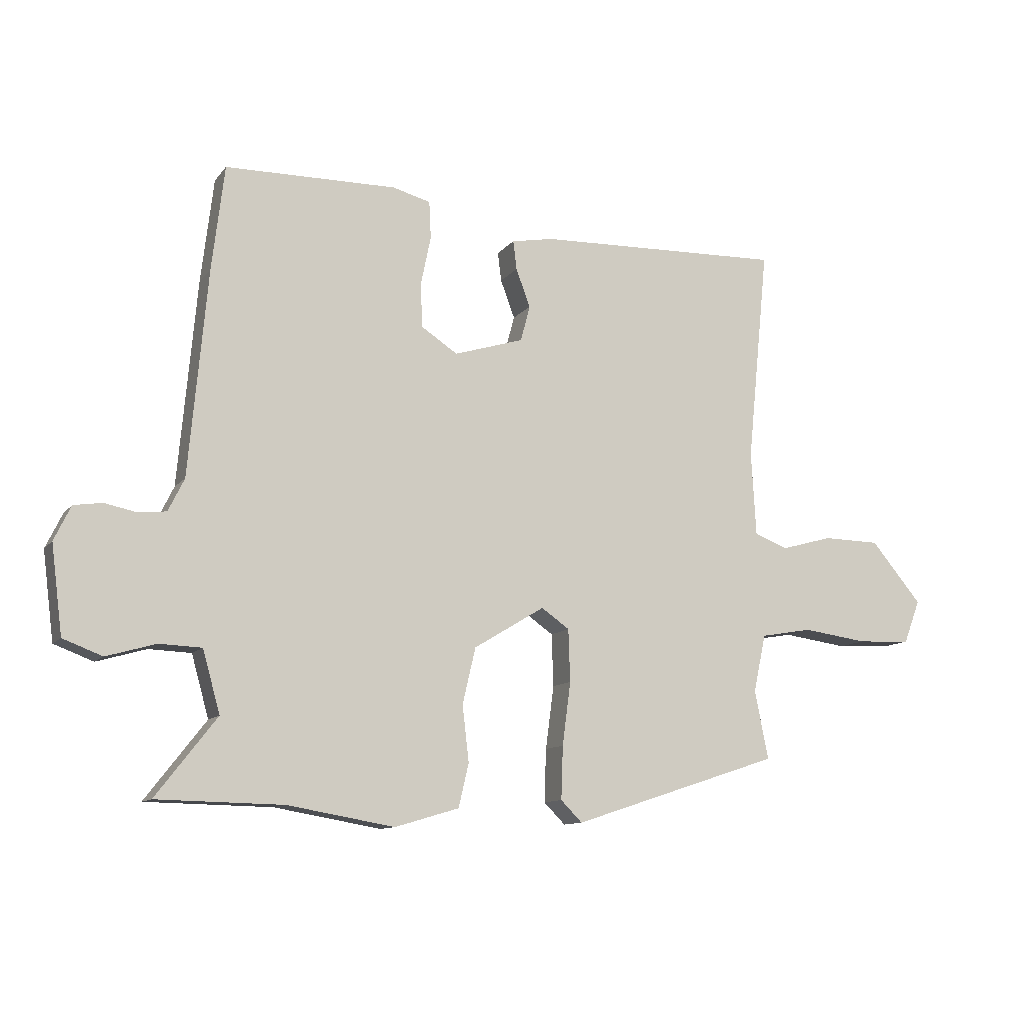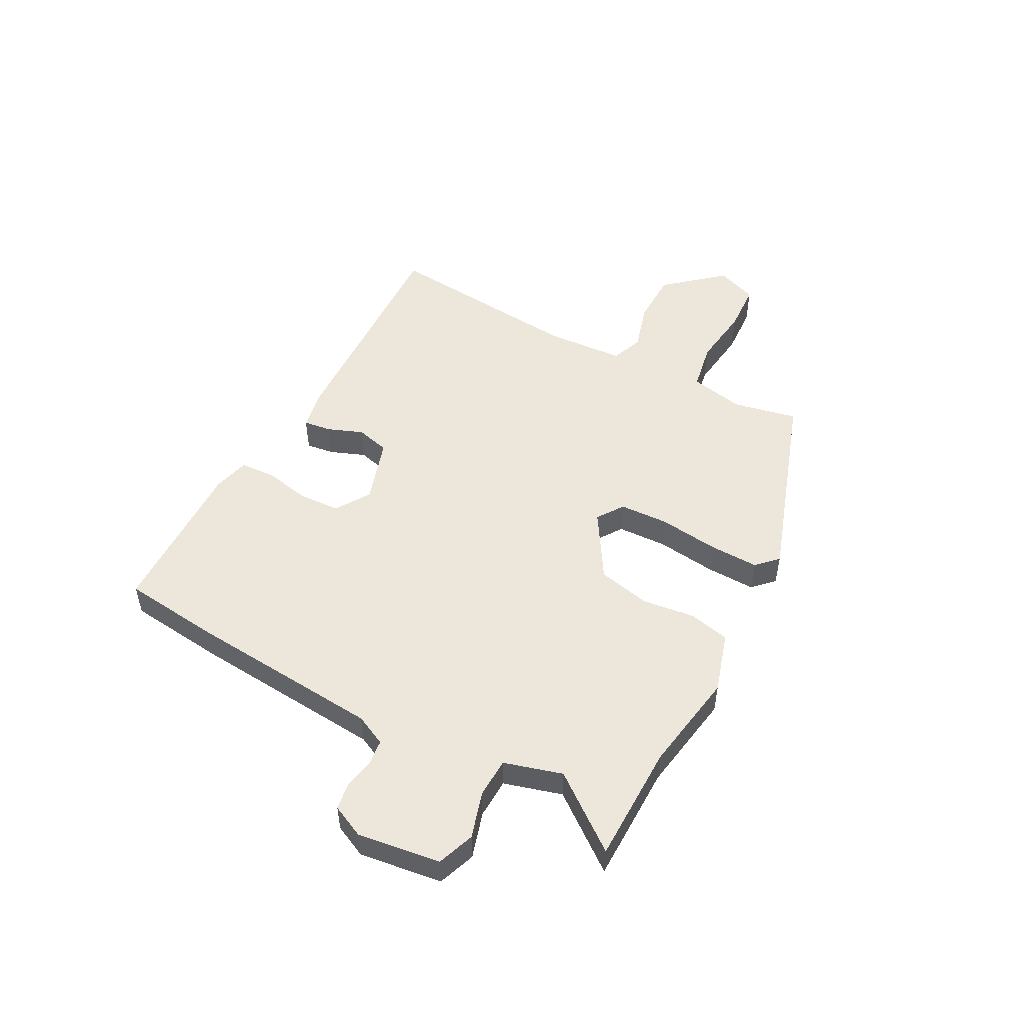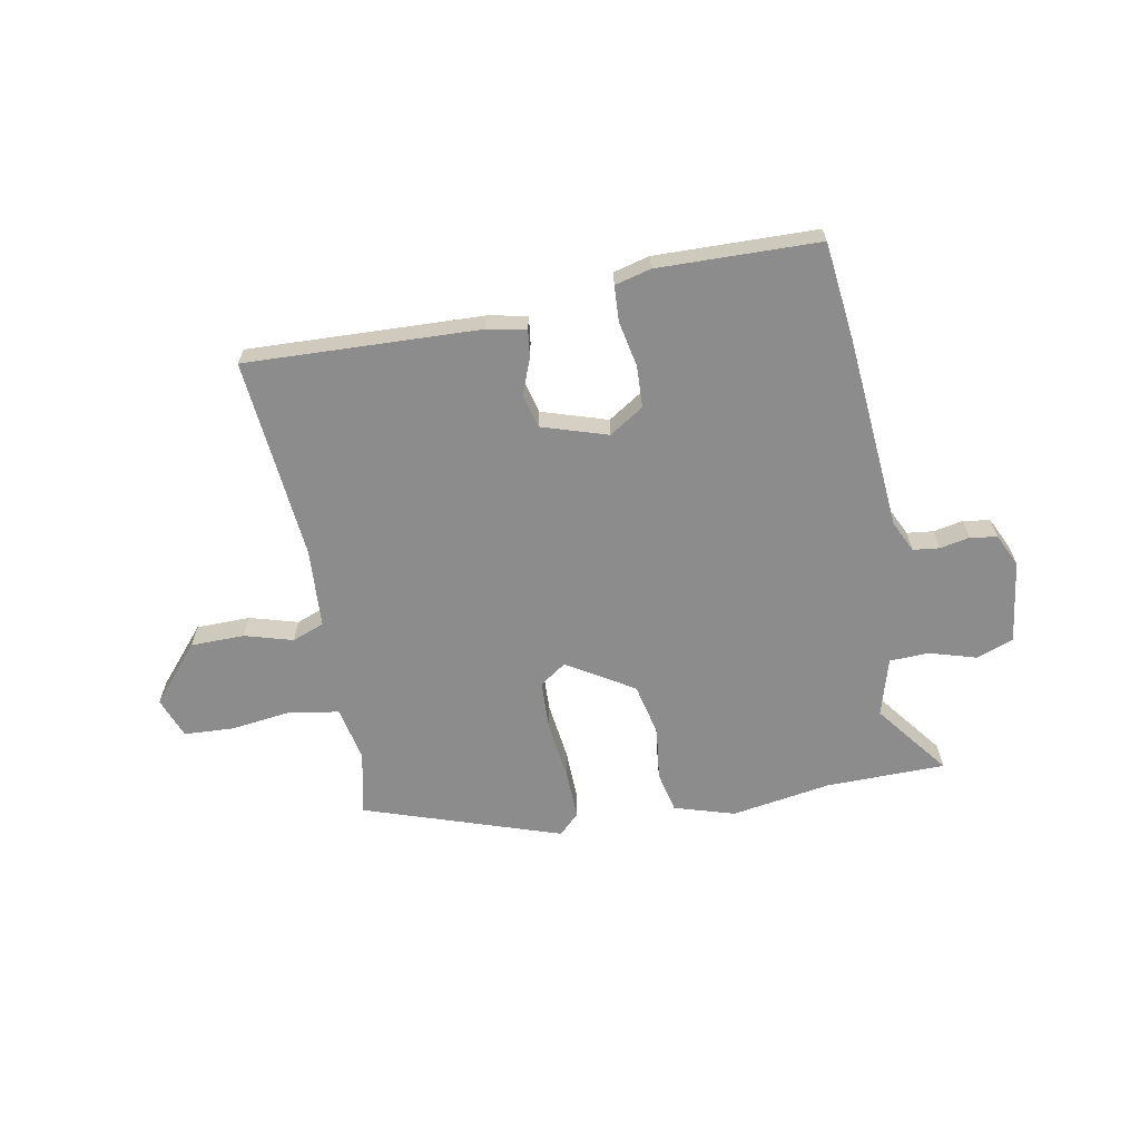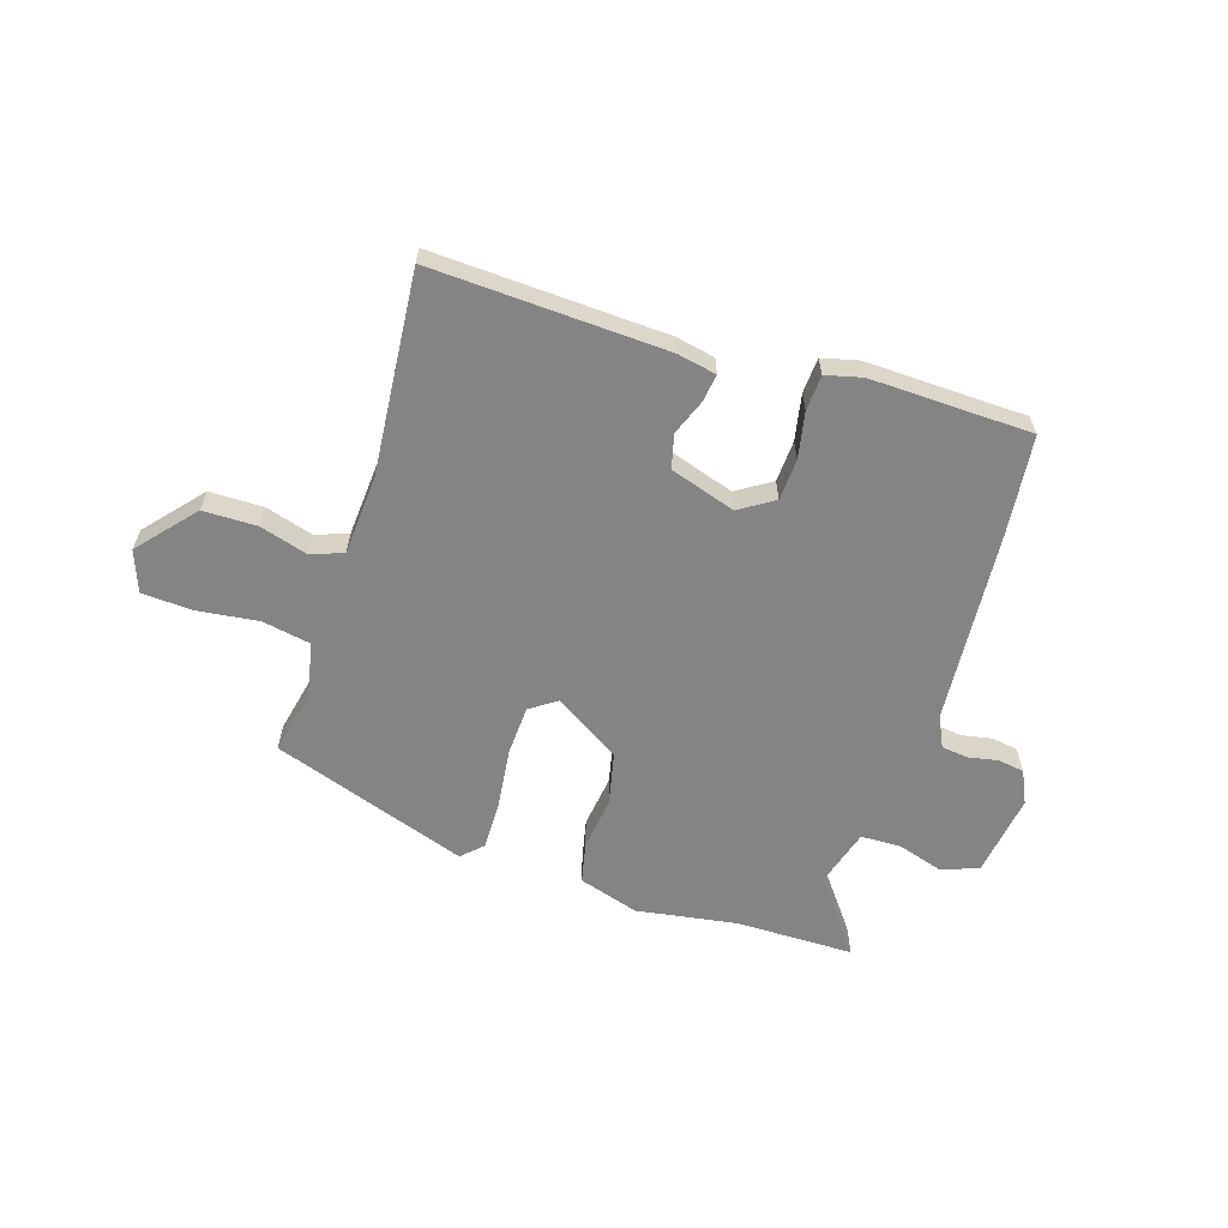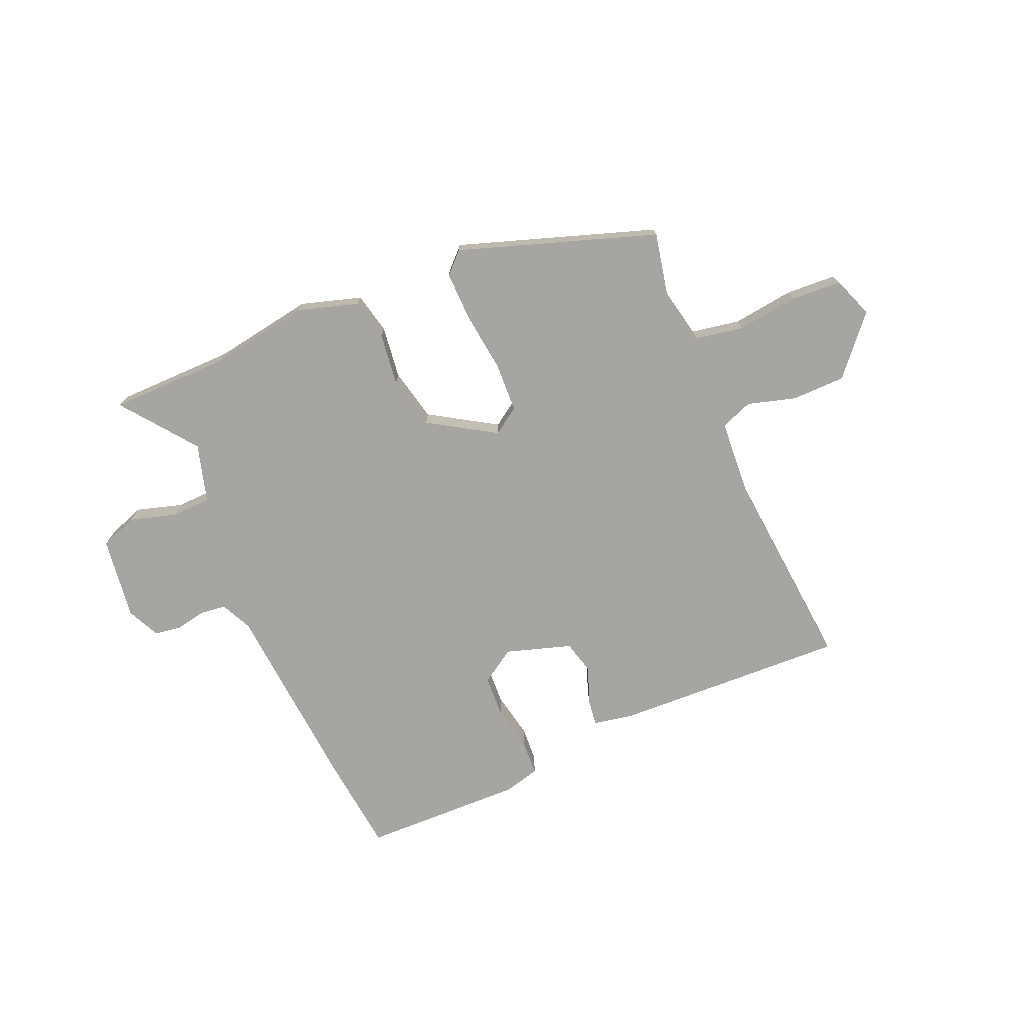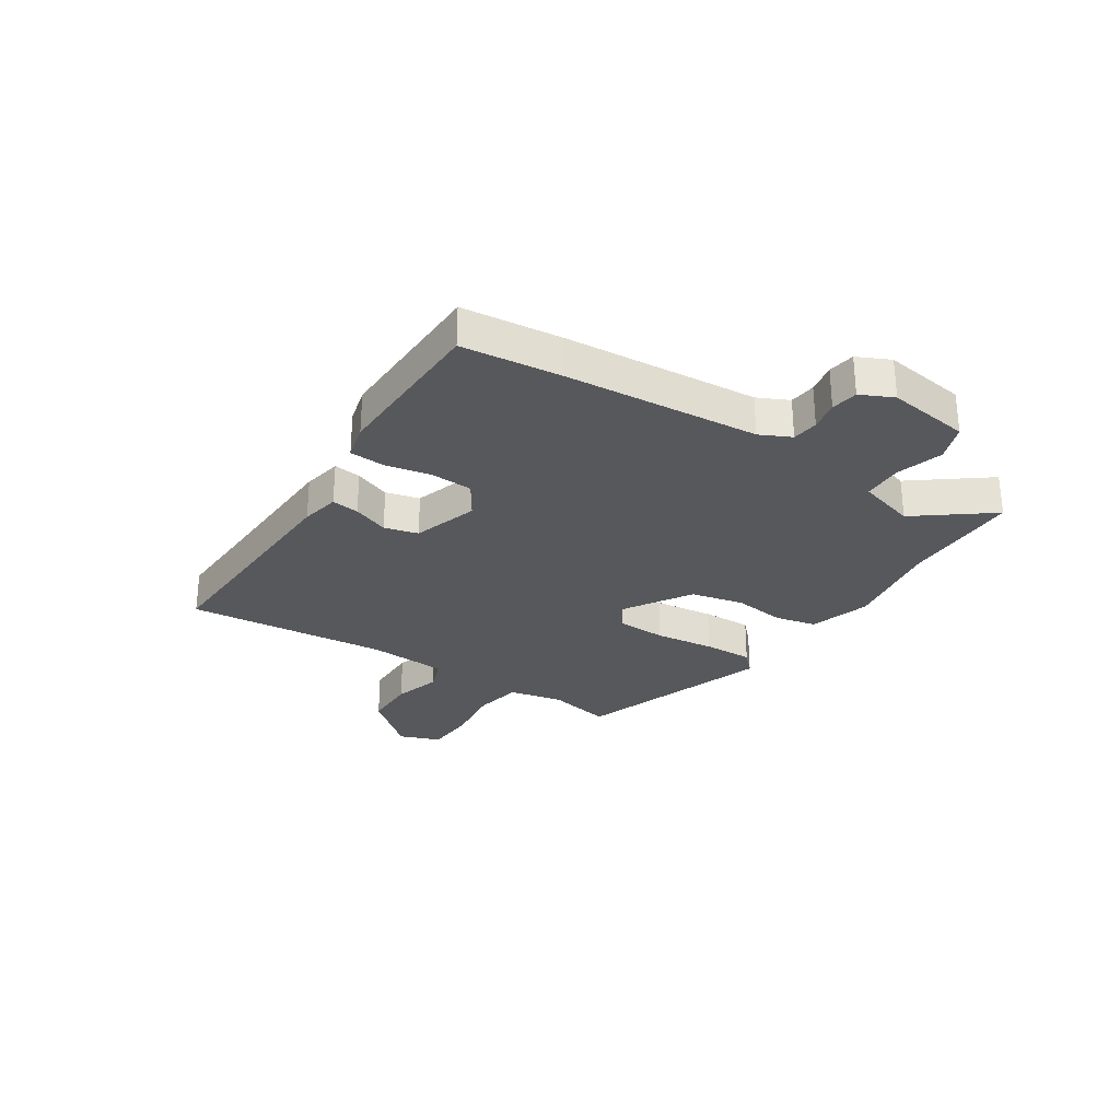
<metadata>
{"format":"obj","ext":"obj","renderer":"f3d","projection":"perspective","resolution":1024,"background":"white","views":[{"elev":-11.0,"azim":157.6,"up":"+Z"},{"elev":50.9,"azim":117.6,"up":"+Y"},{"elev":-64.2,"azim":10.1,"up":"+Y"},{"elev":-61.5,"azim":-18.4,"up":"+Y"},{"elev":-73.8,"azim":-157.3,"up":"+Y"},{"elev":-28.7,"azim":56.4,"up":"+Y"}]}
</metadata>
<code>
v 0.497 0.07 0.524
v 0.518 0.07 0.348
v 0.549 0.07 0.003
v 0.576 0.07 -0.052
v 0.623 0.07 -0.057
v 0.676 0.07 -0.046
v 0.724 0.07 -0.053
v 0.752 0.07 -0.111
v 0.733 0.07 -0.259
v 0.667 0.07 -0.284
v 0.584 0.07 -0.26
v 0.513 0.07 -0.263
v 0.484 0.07 -0.367
v 0.586 0.07 -0.498
v 0.374 0.07 -0.502
v 0.195 0.07 -0.533
v 0.087 0.07 -0.501
v 0.07 0.07 -0.428
v 0.081 0.07 -0.334
v 0.059 0.07 -0.24
v -0.06 0.07 -0.168
v -0.107 0.07 -0.201
v -0.11 0.07 -0.289
v -0.096 0.07 -0.395
v -0.093 0.07 -0.484
v -0.129 0.07 -0.52
v -0.48 0.07 -0.405
v -0.457 0.07 -0.29
v -0.478 0.07 -0.193
v -0.565 0.07 -0.178
v -0.674 0.07 -0.193
v -0.764 0.07 -0.189
v -0.792 0.07 -0.116
v -0.706 0.07 -0.014
v -0.61 0.07 -0.012
v -0.524 0.07 -0.036
v -0.467 0.07 -0.014
v -0.459 0.07 0.127
v -0.495 0.07 0.487
v -0.078 0.07 0.474
v -0.008 0.07 0.461
v -0.014 0.07 0.412
v -0.038 0.07 0.348
v -0.022 0.07 0.288
v 0.095 0.07 0.252
v 0.156 0.07 0.292
v 0.159 0.07 0.366
v 0.142 0.07 0.448
v 0.145 0.07 0.511
v 0.209 0.07 0.528
v 0.497 0 0.524
v 0.518 0 0.348
v 0.549 0 0.003
v 0.576 0 -0.052
v 0.623 0 -0.057
v 0.676 0 -0.046
v 0.724 0 -0.053
v 0.752 0 -0.111
v 0.733 0 -0.259
v 0.667 0 -0.284
v 0.584 0 -0.26
v 0.513 0 -0.263
v 0.484 0 -0.367
v 0.586 0 -0.498
v 0.374 0 -0.502
v 0.195 0 -0.533
v 0.087 0 -0.501
v 0.07 0 -0.428
v 0.081 0 -0.334
v 0.059 0 -0.24
v -0.06 0 -0.168
v -0.107 0 -0.201
v -0.11 0 -0.289
v -0.096 0 -0.395
v -0.093 0 -0.484
v -0.129 0 -0.52
v -0.48 0 -0.405
v -0.457 0 -0.29
v -0.478 0 -0.193
v -0.565 0 -0.178
v -0.674 0 -0.193
v -0.764 0 -0.189
v -0.792 0 -0.116
v -0.706 0 -0.014
v -0.61 0 -0.012
v -0.524 0 -0.036
v -0.467 0 -0.014
v -0.459 0 0.127
v -0.495 0 0.487
v -0.078 0 0.474
v -0.008 0 0.461
v -0.014 0 0.412
v -0.038 0 0.348
v -0.022 0 0.288
v 0.095 0 0.252
v 0.156 0 0.292
v 0.159 0 0.366
v 0.142 0 0.448
v 0.145 0 0.511
v 0.209 0 0.528
f 47 48 49 50
f 46 47 50 1
f 40 41 42 43
f 38 39 40 43
f 37 38 43 44
f 33 34 35 36
f 31 32 33 36
f 30 31 36 37
f 29 30 37 44
f 25 26 27 28
f 23 24 25 28
f 22 23 28 29
f 21 22 29 44
f 16 17 18 19
f 15 16 19 20
f 13 14 15 20
f 12 13 20 21
f 8 9 10 11
f 5 6 7 8
f 4 5 8 11
f 3 4 11 12
f 46 1 2 3
f 45 46 3 12
f 12 21 44 45
f 100 99 98 97
f 51 100 97 96
f 93 92 91 90
f 93 90 89 88
f 94 93 88 87
f 86 85 84 83
f 86 83 82 81
f 87 86 81 80
f 94 87 80 79
f 78 77 76 75
f 78 75 74 73
f 79 78 73 72
f 94 79 72 71
f 69 68 67 66
f 70 69 66 65
f 70 65 64 63
f 71 70 63 62
f 61 60 59 58
f 58 57 56 55
f 61 58 55 54
f 62 61 54 53
f 53 52 51 96
f 62 53 96 95
f 95 94 71 62
f 1 51 52 2
f 2 52 53 3
f 3 53 54 4
f 4 54 55 5
f 5 55 56 6
f 6 56 57 7
f 7 57 58 8
f 8 58 59 9
f 9 59 60 10
f 10 60 61 11
f 11 61 62 12
f 12 62 63 13
f 13 63 64 14
f 14 64 65 15
f 15 65 66 16
f 16 66 67 17
f 17 67 68 18
f 18 68 69 19
f 19 69 70 20
f 20 70 71 21
f 21 71 72 22
f 22 72 73 23
f 23 73 74 24
f 24 74 75 25
f 25 75 76 26
f 26 76 77 27
f 27 77 78 28
f 28 78 79 29
f 29 79 80 30
f 30 80 81 31
f 31 81 82 32
f 32 82 83 33
f 33 83 84 34
f 34 84 85 35
f 35 85 86 36
f 36 86 87 37
f 37 87 88 38
f 38 88 89 39
f 39 89 90 40
f 40 90 91 41
f 41 91 92 42
f 42 92 93 43
f 43 93 94 44
f 44 94 95 45
f 45 95 96 46
f 46 96 97 47
f 47 97 98 48
f 48 98 99 49
f 49 99 100 50
f 50 100 51 1

</code>
